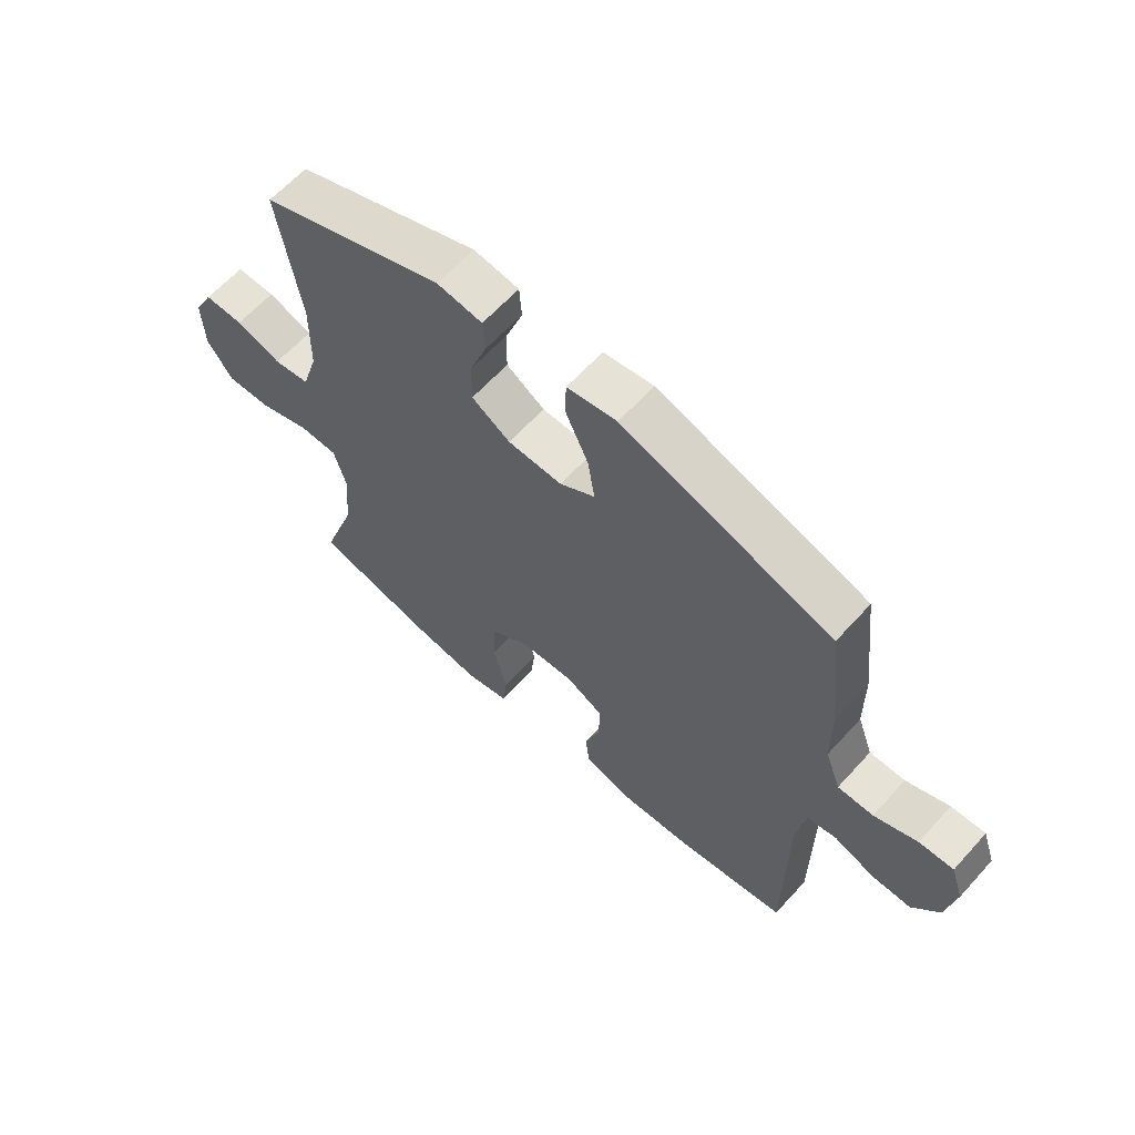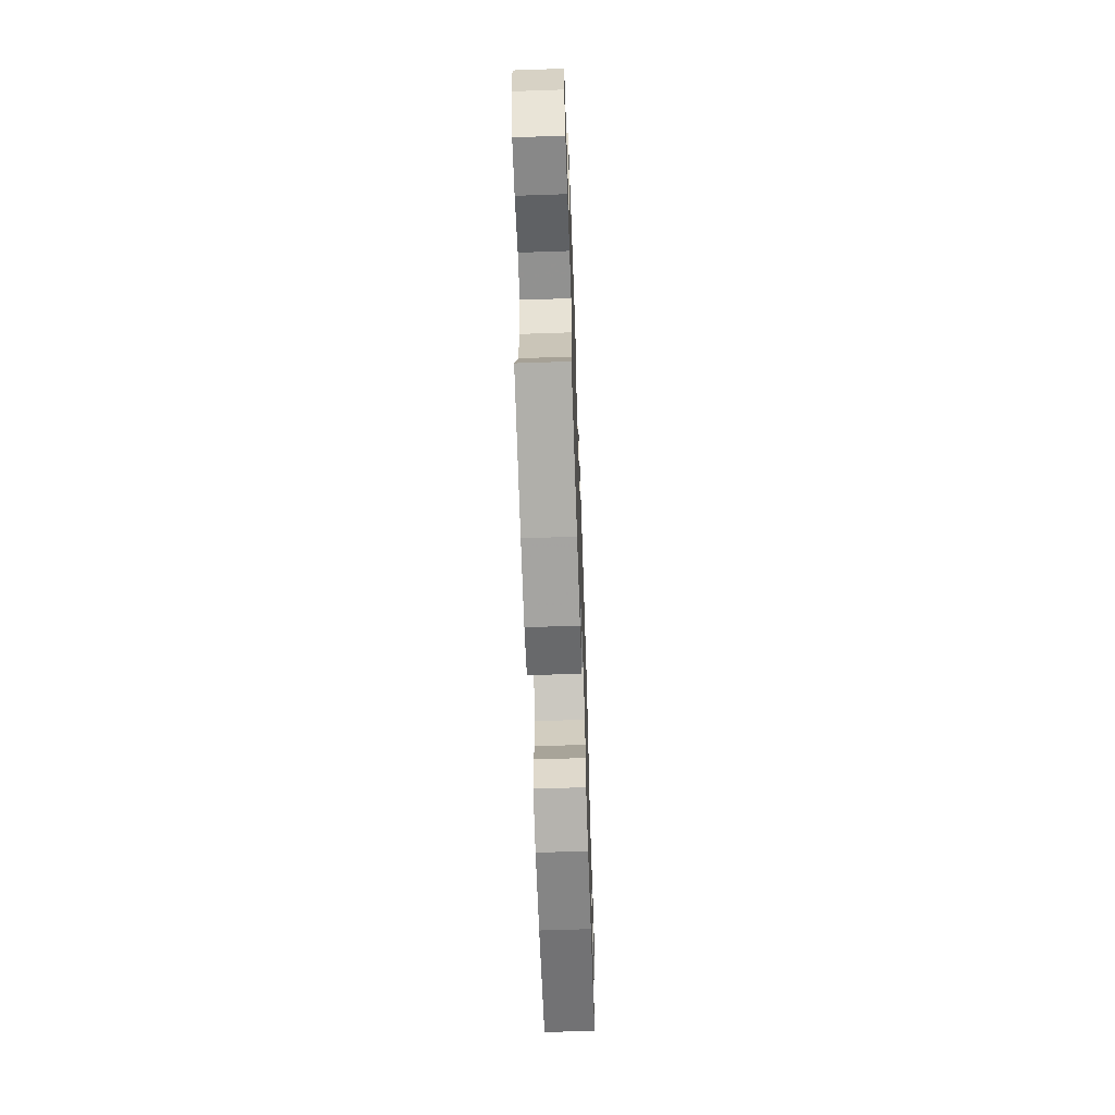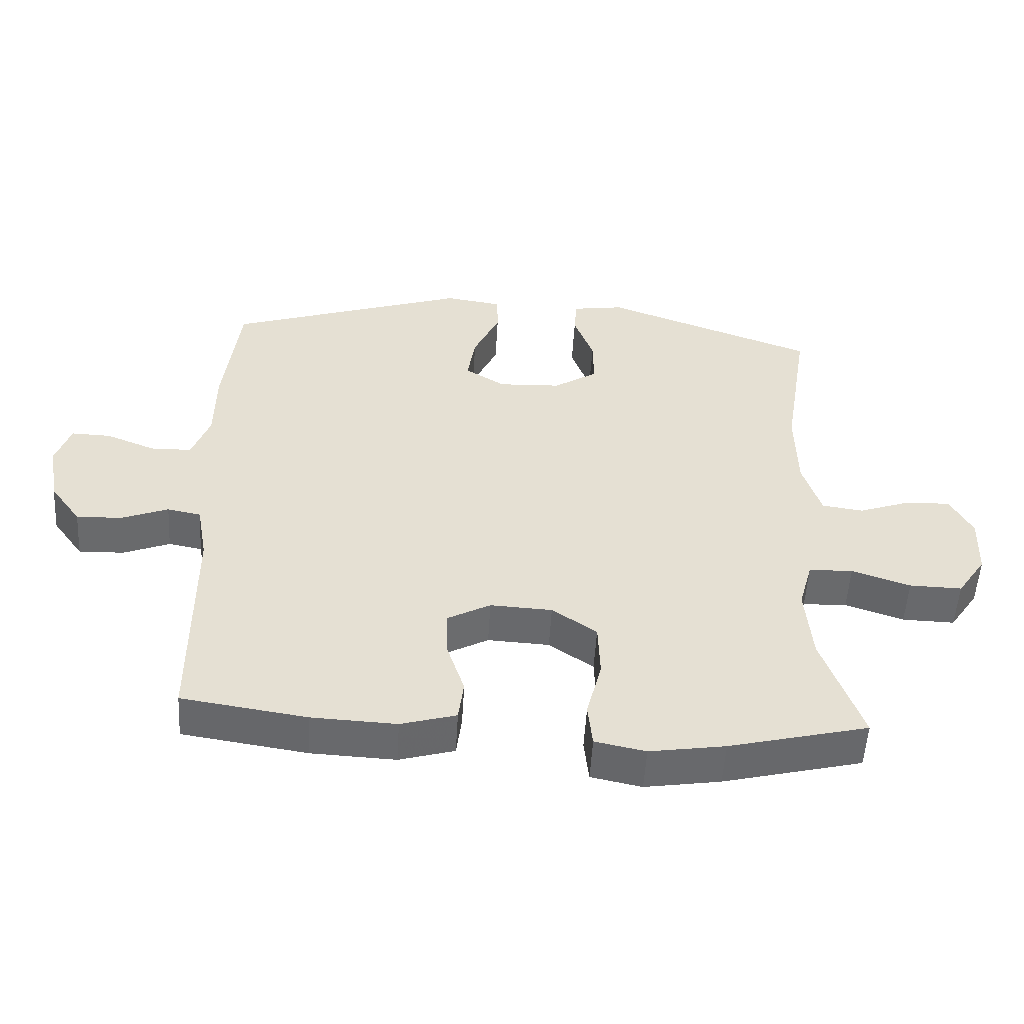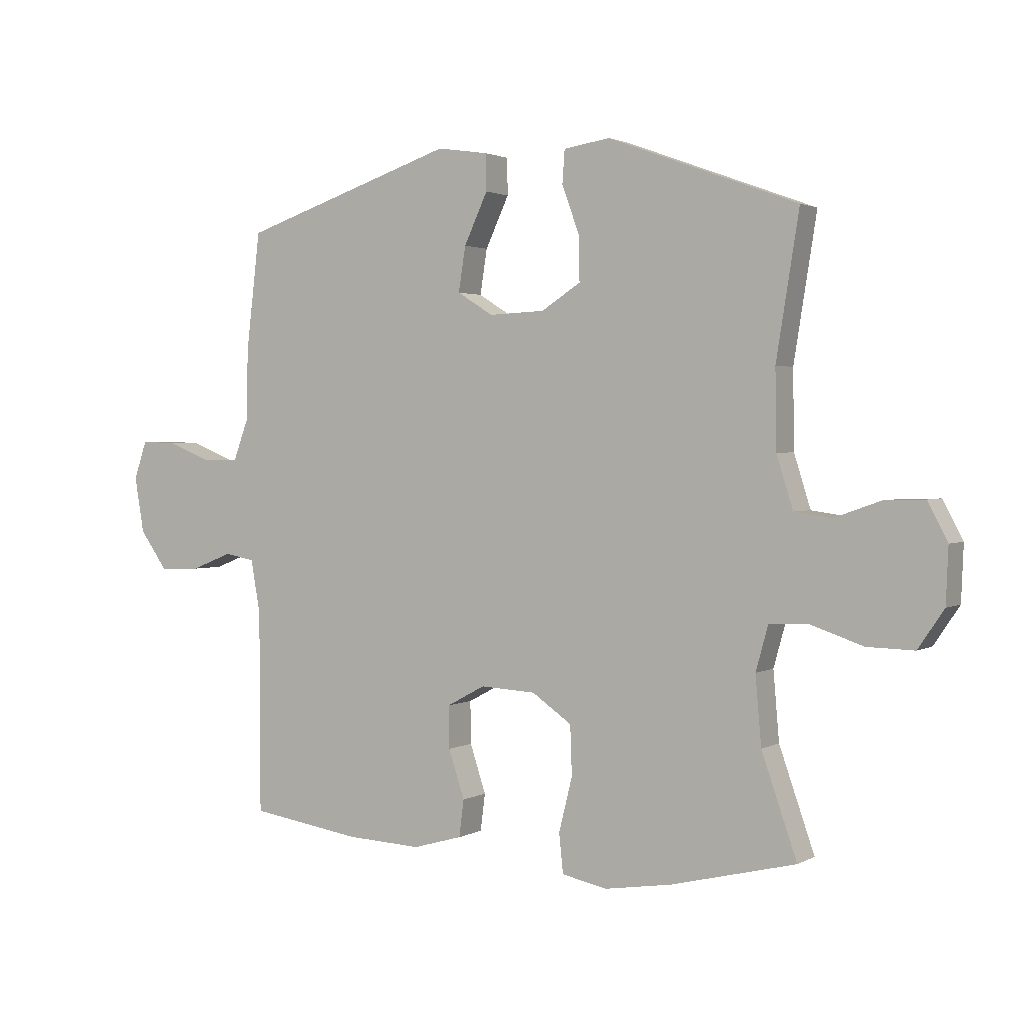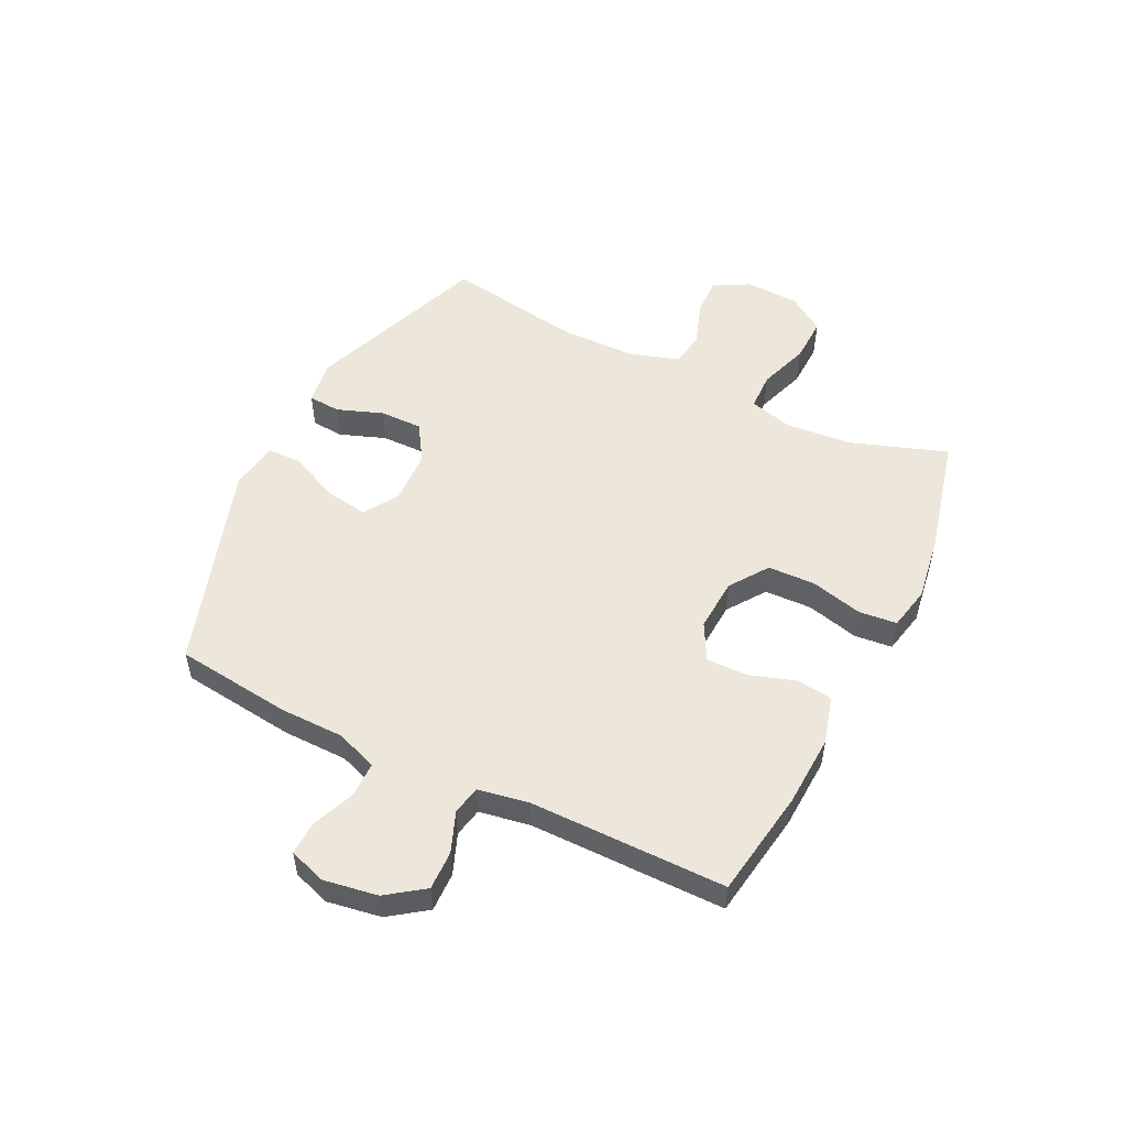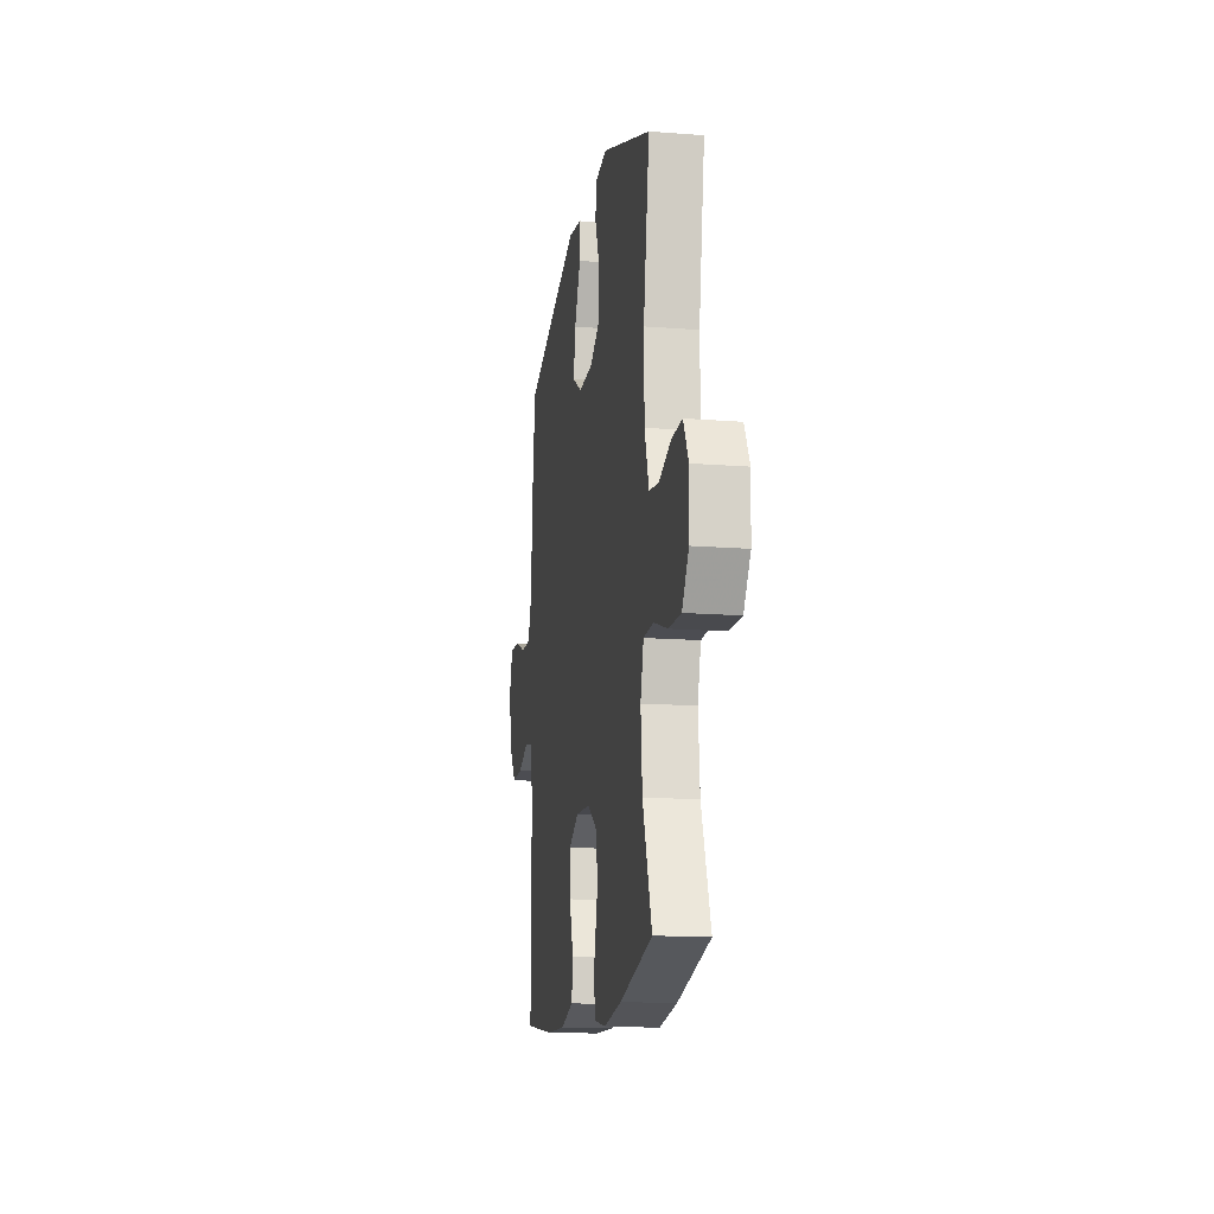
<metadata>
{"format":"obj","ext":"obj","renderer":"f3d","projection":"perspective","resolution":1024,"background":"white","views":[{"elev":62.6,"azim":42.1,"up":"+Z"},{"elev":-64.3,"azim":-88.0,"up":"+Z"},{"elev":-52.9,"azim":176.7,"up":"+Z"},{"elev":1.9,"azim":-150.5,"up":"+Z"},{"elev":52.3,"azim":116.4,"up":"+Y"},{"elev":-14.8,"azim":-99.6,"up":"+Z"}]}
</metadata>
<code>
v -0.5 0.07 -0.5
v -0.44 0.07 -0.328
v -0.43 0.07 -0.212
v -0.451 0.07 -0.136
v -0.518 0.07 -0.134
v -0.607 0.07 -0.164
v -0.687 0.07 -0.166
v -0.731 0.07 -0.101
v -0.735 0.07 -0.007
v -0.701 0.07 0.057
v -0.633 0.07 0.055
v -0.554 0.07 0.027
v -0.491 0.07 0.036
v -0.463 0.07 0.125
v -0.461 0.07 0.257
v -0.5 0.07 0.5
v -0.177 0.07 0.619
v -0.098 0.07 0.607
v -0.094 0.07 0.55
v -0.124 0.07 0.469
v -0.125 0.07 0.394
v -0.058 0.07 0.351
v 0.037 0.07 0.347
v 0.098 0.07 0.385
v 0.086 0.07 0.461
v 0.046 0.07 0.547
v 0.047 0.07 0.609
v 0.134 0.07 0.622
v 0.5 0.07 0.5
v 0.524 0.07 0.296
v 0.525 0.07 0.182
v 0.552 0.07 0.109
v 0.614 0.07 0.108
v 0.689 0.07 0.138
v 0.749 0.07 0.14
v 0.771 0.07 0.075
v 0.755 0.07 -0.02
v 0.708 0.07 -0.085
v 0.639 0.07 -0.083
v 0.568 0.07 -0.055
v 0.517 0.07 -0.065
v 0.501 0.07 -0.155
v 0.5 0.07 -0.5
v 0.31 0.07 -0.529
v 0.182 0.07 -0.535
v 0.098 0.07 -0.511
v 0.09 0.07 -0.448
v 0.117 0.07 -0.366
v 0.118 0.07 -0.294
v 0.053 0.07 -0.259
v -0.041 0.07 -0.264
v -0.109 0.07 -0.311
v -0.112 0.07 -0.395
v -0.089 0.07 -0.487
v -0.096 0.07 -0.554
v -0.173 0.07 -0.57
v -0.288 0.07 -0.552
v -0.5 0 -0.5
v -0.44 0 -0.328
v -0.43 0 -0.212
v -0.451 0 -0.136
v -0.518 0 -0.134
v -0.607 0 -0.164
v -0.687 0 -0.166
v -0.731 0 -0.101
v -0.735 0 -0.007
v -0.701 0 0.057
v -0.633 0 0.055
v -0.554 0 0.027
v -0.491 0 0.036
v -0.463 0 0.125
v -0.461 0 0.257
v -0.5 0 0.5
v -0.177 0 0.619
v -0.098 0 0.607
v -0.094 0 0.55
v -0.124 0 0.469
v -0.125 0 0.394
v -0.058 0 0.351
v 0.037 0 0.347
v 0.098 0 0.385
v 0.086 0 0.461
v 0.046 0 0.547
v 0.047 0 0.609
v 0.134 0 0.622
v 0.5 0 0.5
v 0.524 0 0.296
v 0.525 0 0.182
v 0.552 0 0.109
v 0.614 0 0.108
v 0.689 0 0.138
v 0.749 0 0.14
v 0.771 0 0.075
v 0.755 0 -0.02
v 0.708 0 -0.085
v 0.639 0 -0.083
v 0.568 0 -0.055
v 0.517 0 -0.065
v 0.501 0 -0.155
v 0.5 0 -0.5
v 0.31 0 -0.529
v 0.182 0 -0.535
v 0.098 0 -0.511
v 0.09 0 -0.448
v 0.117 0 -0.366
v 0.118 0 -0.294
v 0.053 0 -0.259
v -0.041 0 -0.264
v -0.109 0 -0.311
v -0.112 0 -0.395
v -0.089 0 -0.487
v -0.096 0 -0.554
v -0.173 0 -0.57
v -0.288 0 -0.552
f 56 57 1 2
f 53 54 55 56
f 52 53 56 2
f 51 52 2 3
f 50 51 3 4
f 45 46 47 48
f 45 48 49
f 42 43 44 45
f 41 42 45 49
f 37 38 39 40
f 35 36 37 40
f 33 34 35 40
f 32 33 40 41
f 31 32 41 49
f 25 26 27 28
f 24 25 28 29
f 23 24 29 30
f 17 18 19 20
f 15 16 17 20
f 14 15 20 21
f 13 14 21 22
f 9 10 11 12
f 9 12 13
f 8 9 13
f 5 6 7 8
f 4 5 8 13
f 50 4 13 22
f 30 31 49 50
f 22 23 30 50
f 59 58 114 113
f 113 112 111 110
f 59 113 110 109
f 60 59 109 108
f 61 60 108 107
f 105 104 103 102
f 106 105 102
f 102 101 100 99
f 106 102 99 98
f 97 96 95 94
f 97 94 93 92
f 97 92 91 90
f 98 97 90 89
f 106 98 89 88
f 85 84 83 82
f 86 85 82 81
f 87 86 81 80
f 77 76 75 74
f 77 74 73 72
f 78 77 72 71
f 79 78 71 70
f 69 68 67 66
f 70 69 66
f 70 66 65
f 65 64 63 62
f 70 65 62 61
f 79 70 61 107
f 107 106 88 87
f 107 87 80 79
f 1 58 59 2
f 2 59 60 3
f 3 60 61 4
f 4 61 62 5
f 5 62 63 6
f 6 63 64 7
f 7 64 65 8
f 8 65 66 9
f 9 66 67 10
f 10 67 68 11
f 11 68 69 12
f 12 69 70 13
f 13 70 71 14
f 14 71 72 15
f 15 72 73 16
f 16 73 74 17
f 17 74 75 18
f 18 75 76 19
f 19 76 77 20
f 20 77 78 21
f 21 78 79 22
f 22 79 80 23
f 23 80 81 24
f 24 81 82 25
f 25 82 83 26
f 26 83 84 27
f 27 84 85 28
f 28 85 86 29
f 29 86 87 30
f 30 87 88 31
f 31 88 89 32
f 32 89 90 33
f 33 90 91 34
f 34 91 92 35
f 35 92 93 36
f 36 93 94 37
f 37 94 95 38
f 38 95 96 39
f 39 96 97 40
f 40 97 98 41
f 41 98 99 42
f 42 99 100 43
f 43 100 101 44
f 44 101 102 45
f 45 102 103 46
f 46 103 104 47
f 47 104 105 48
f 48 105 106 49
f 49 106 107 50
f 50 107 108 51
f 51 108 109 52
f 52 109 110 53
f 53 110 111 54
f 54 111 112 55
f 55 112 113 56
f 56 113 114 57
f 57 114 58 1

</code>
